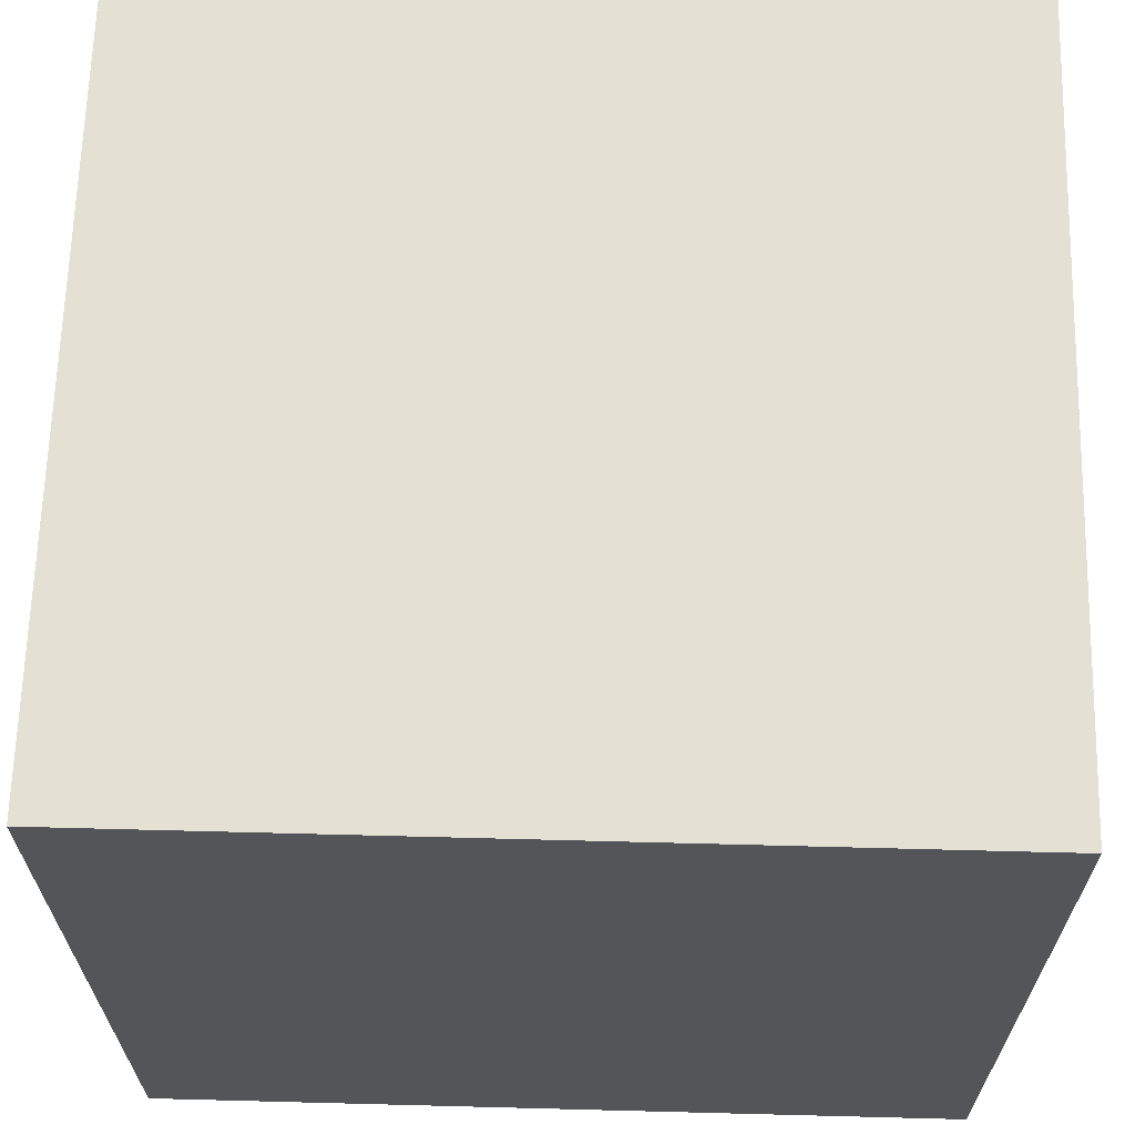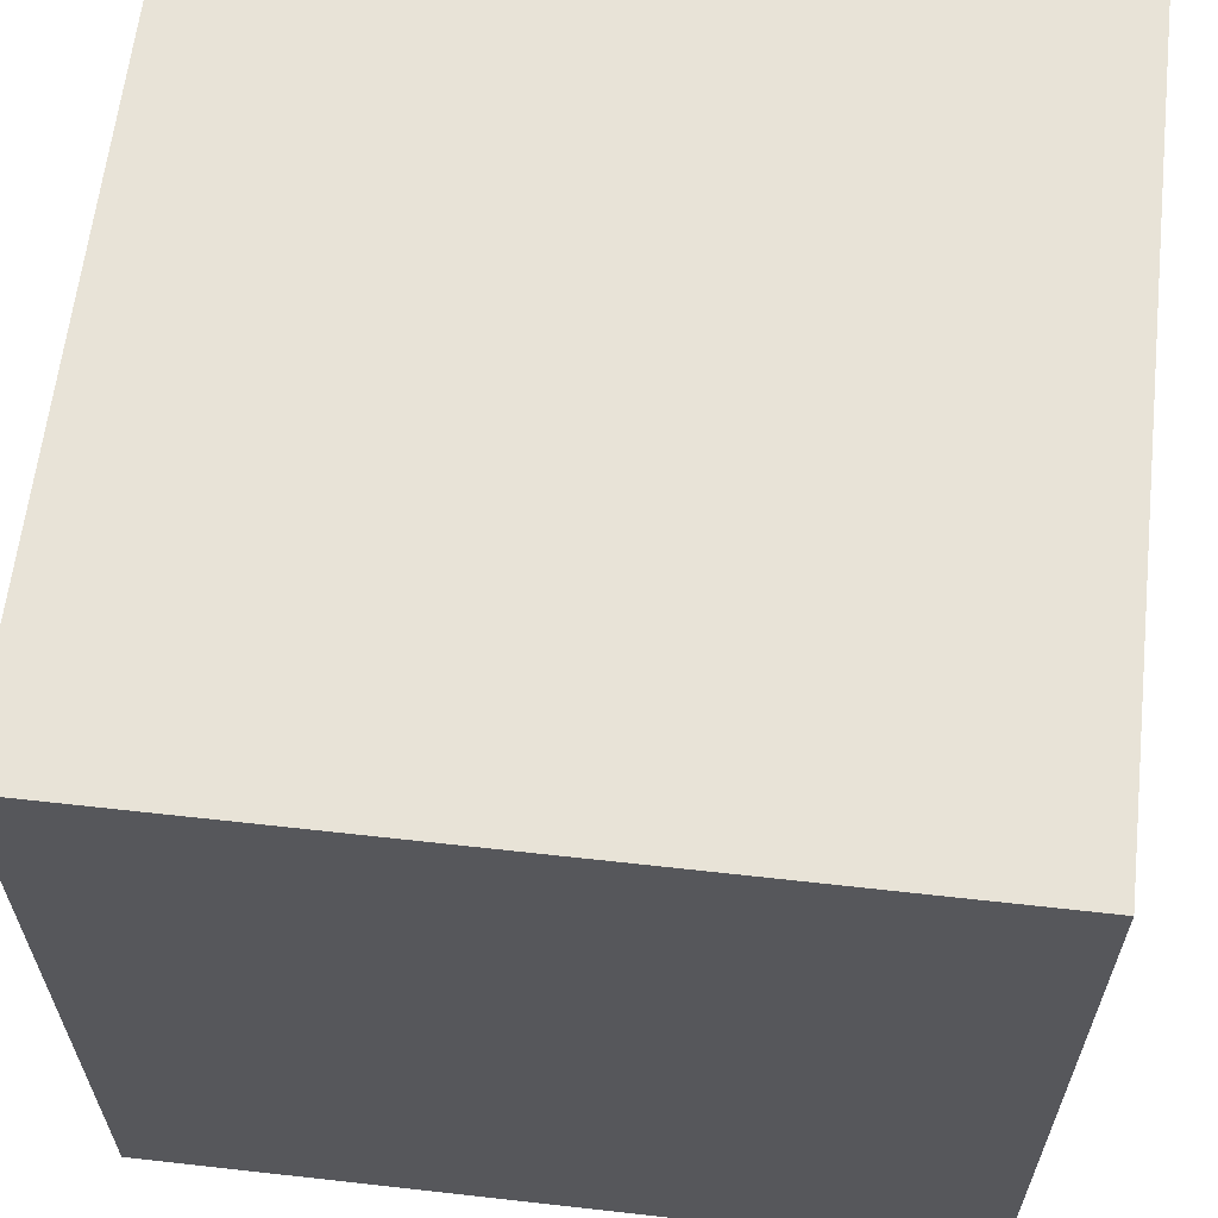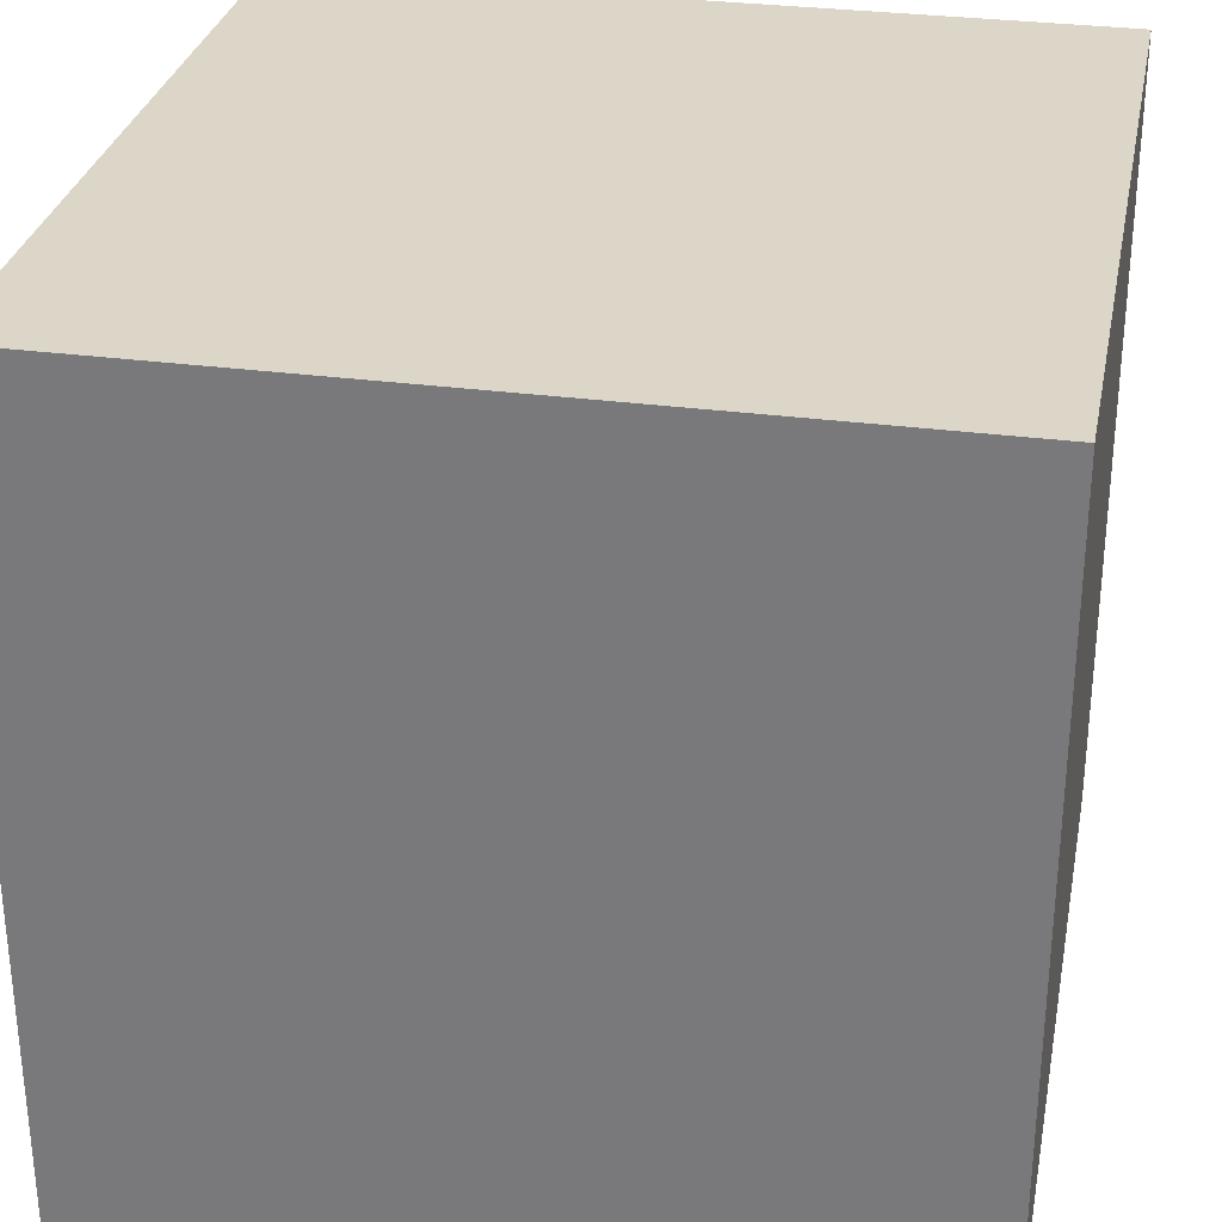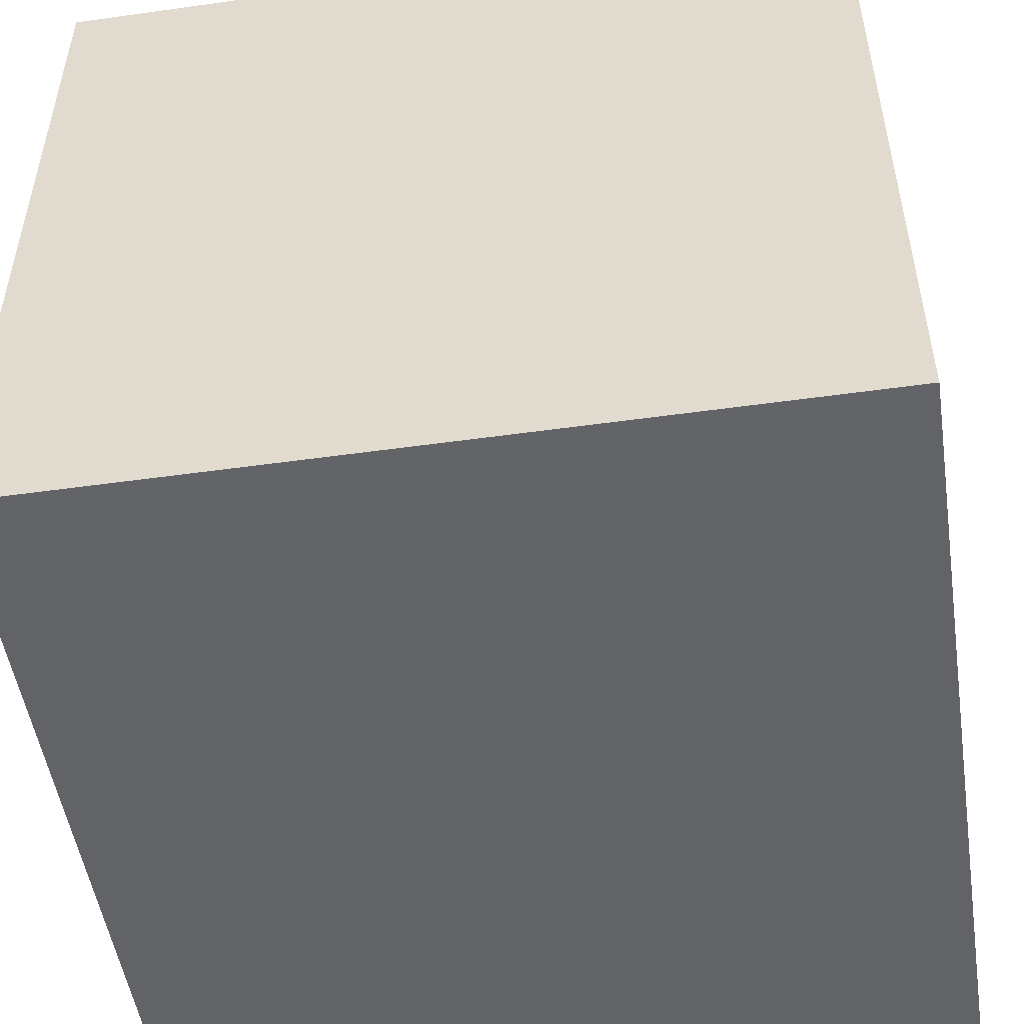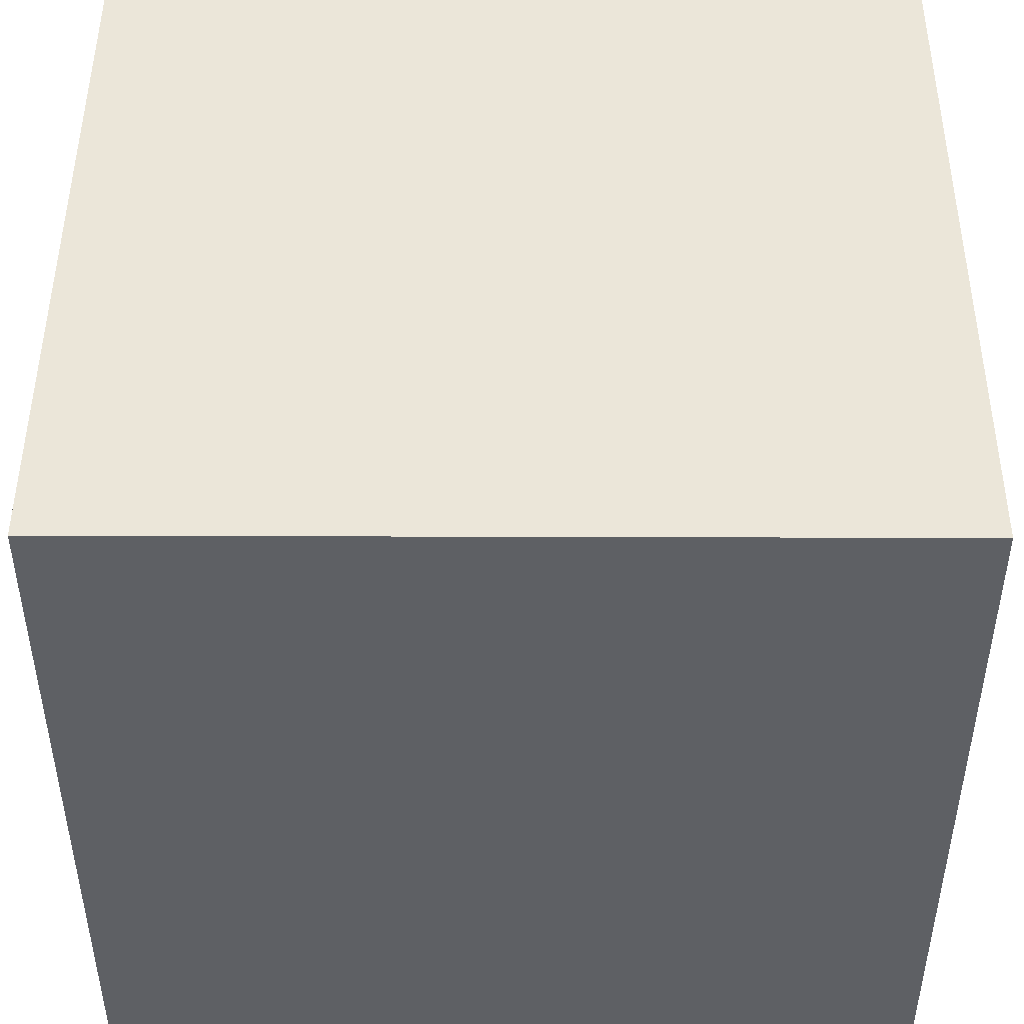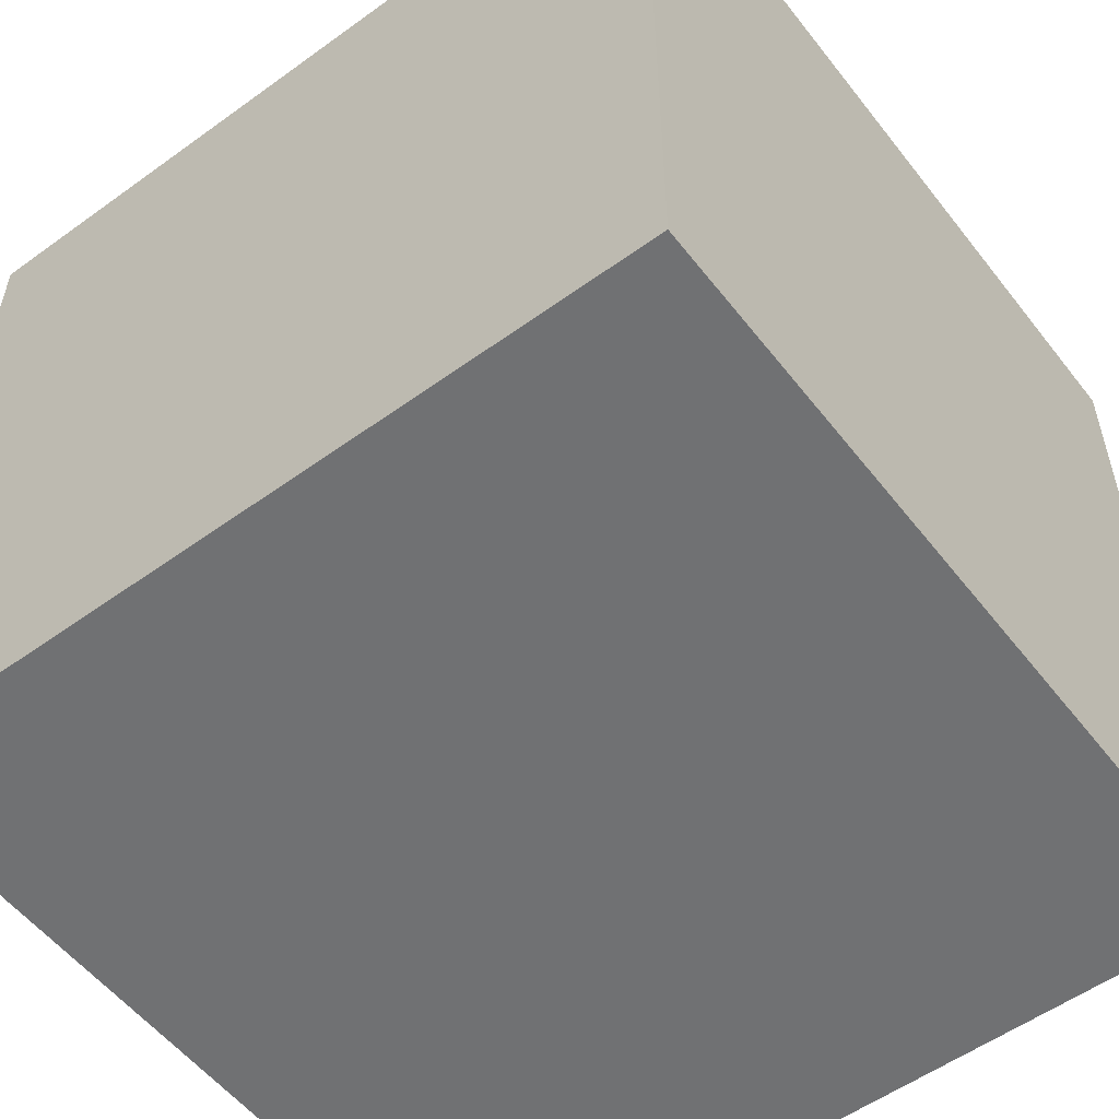
<metadata>
{"format":"obj","ext":"obj","renderer":"f3d","projection":"perspective","resolution":1024,"background":"white","views":[{"elev":65.6,"azim":-178.5,"up":"+Z"},{"elev":62.3,"azim":6.5,"up":"+Y"},{"elev":30.2,"azim":11.0,"up":"+Y"},{"elev":-50.9,"azim":-81.3,"up":"+Z"},{"elev":47.0,"azim":-89.8,"up":"+Z"},{"elev":-55.1,"azim":-142.7,"up":"+Z"}]}
</metadata>
<code>
o Cube_Cube.001
v -1 1 1
v -1 1 -1
v -1 -1 -1
v -1 -1 1
v 1 1 -1
v 1 -1 -1
v 1 1 1
v 1 -1 1
f 2 3 4
f 5 6 3
f 7 8 6
f 1 4 8
f 3 6 8
f 5 2 1
f 1 2 4
f 2 5 3
f 5 7 6
f 7 1 8
f 4 3 8
f 7 5 1

</code>
